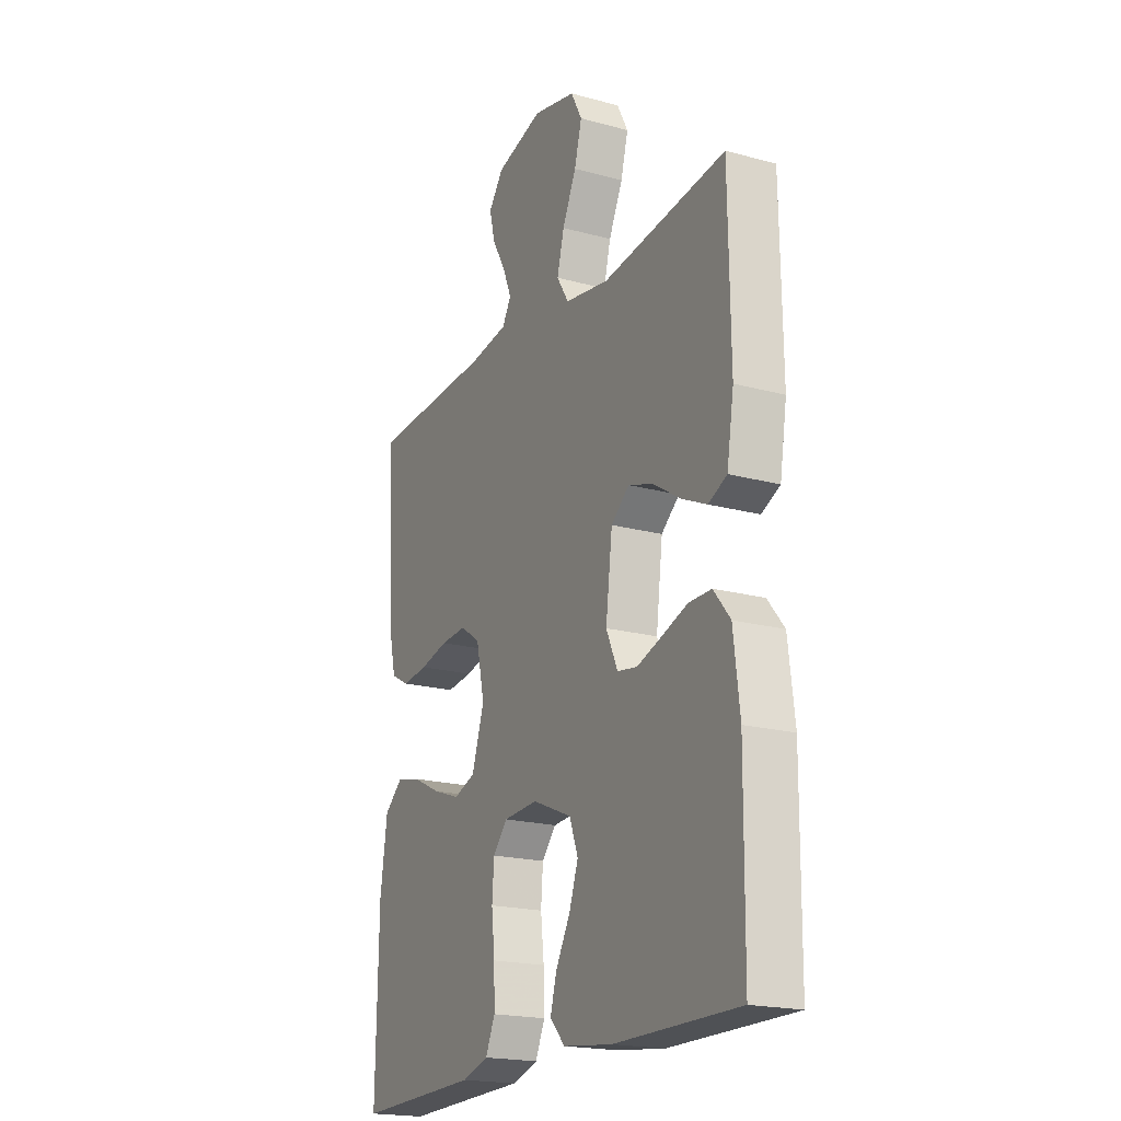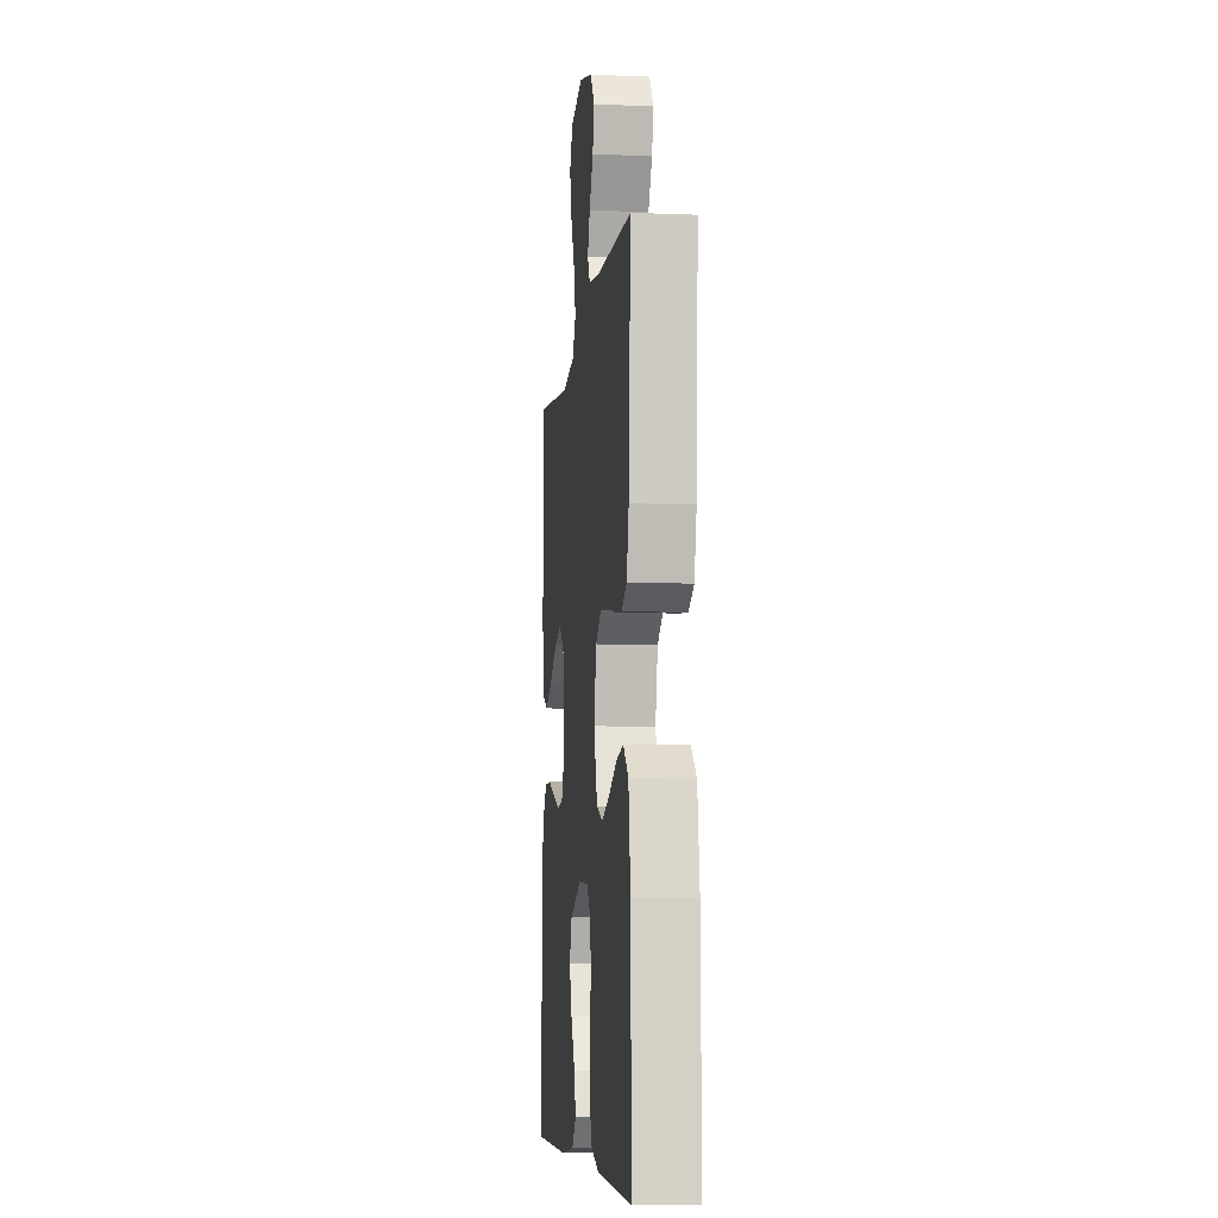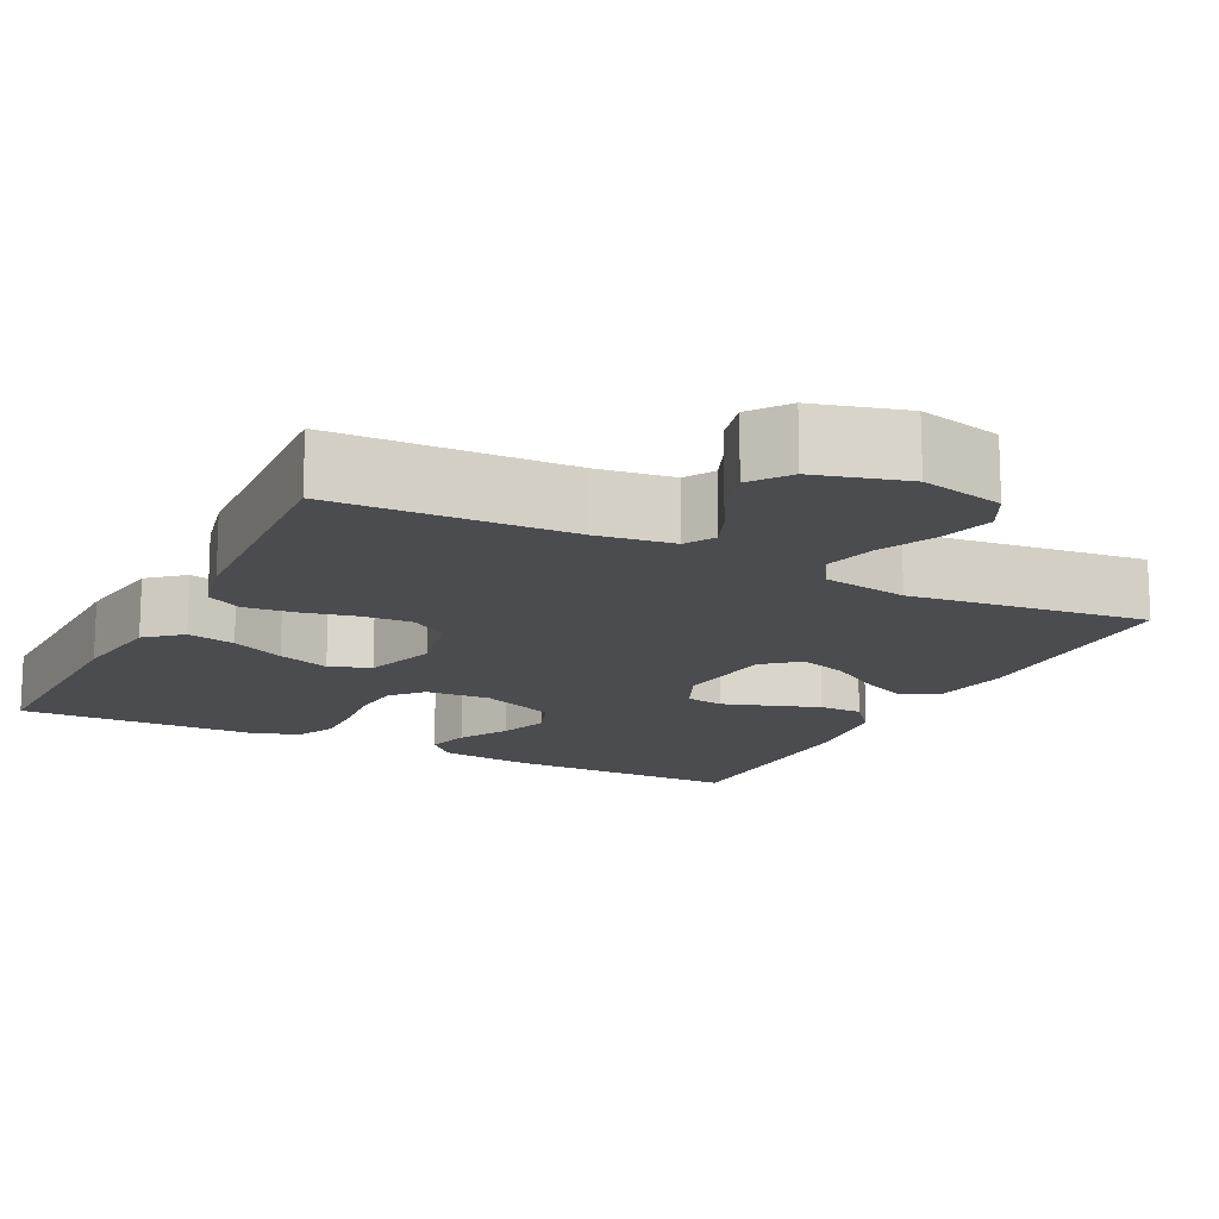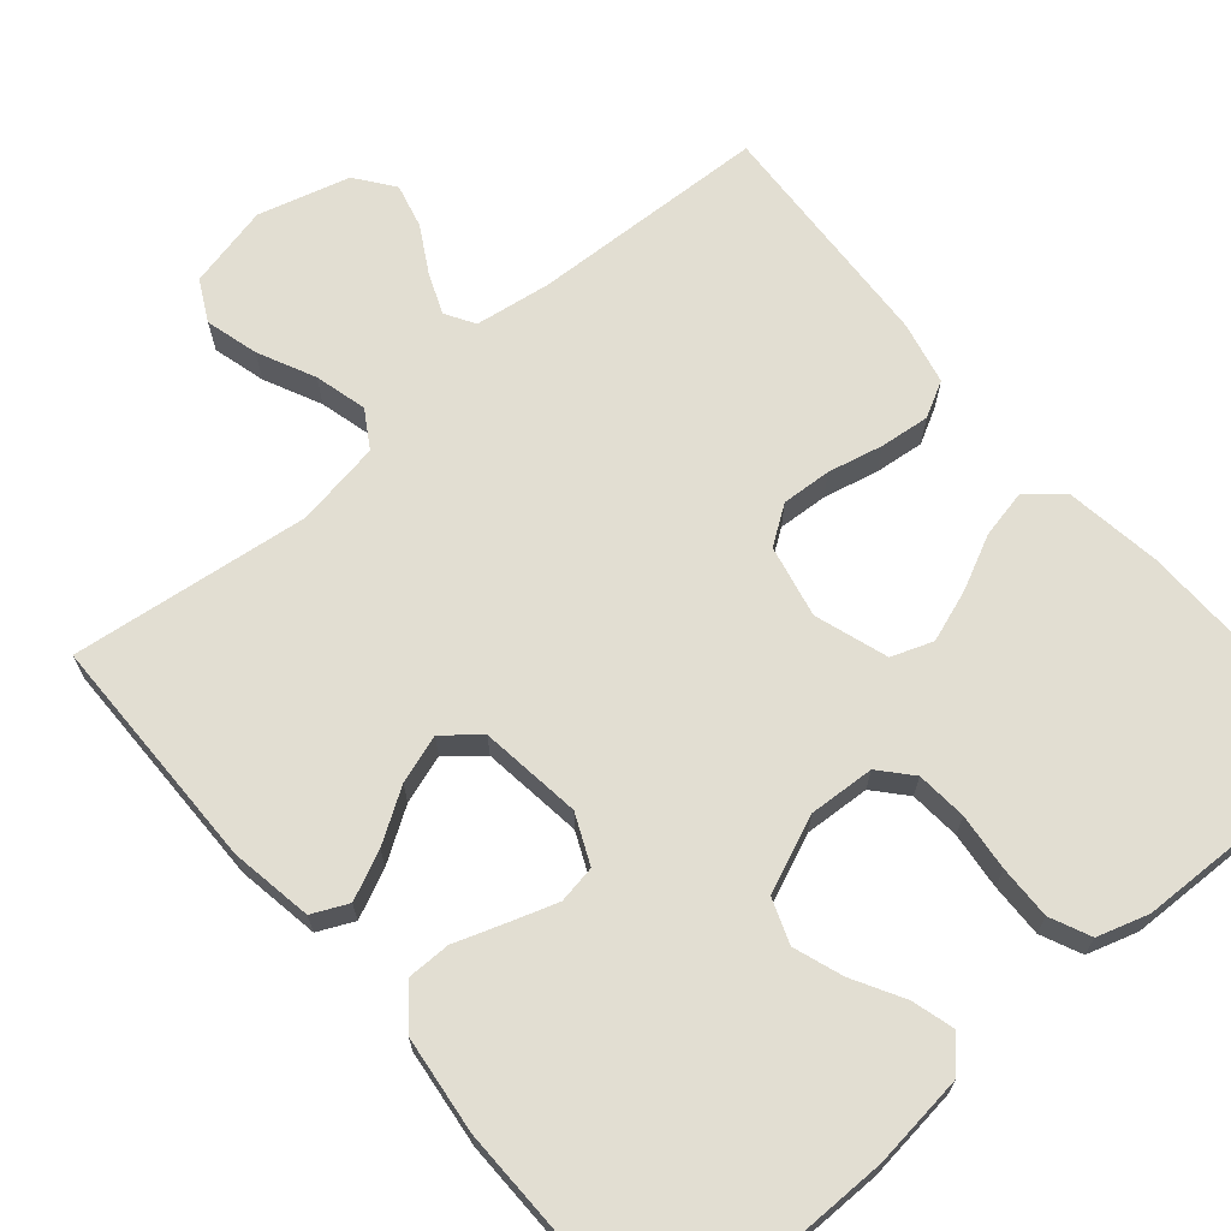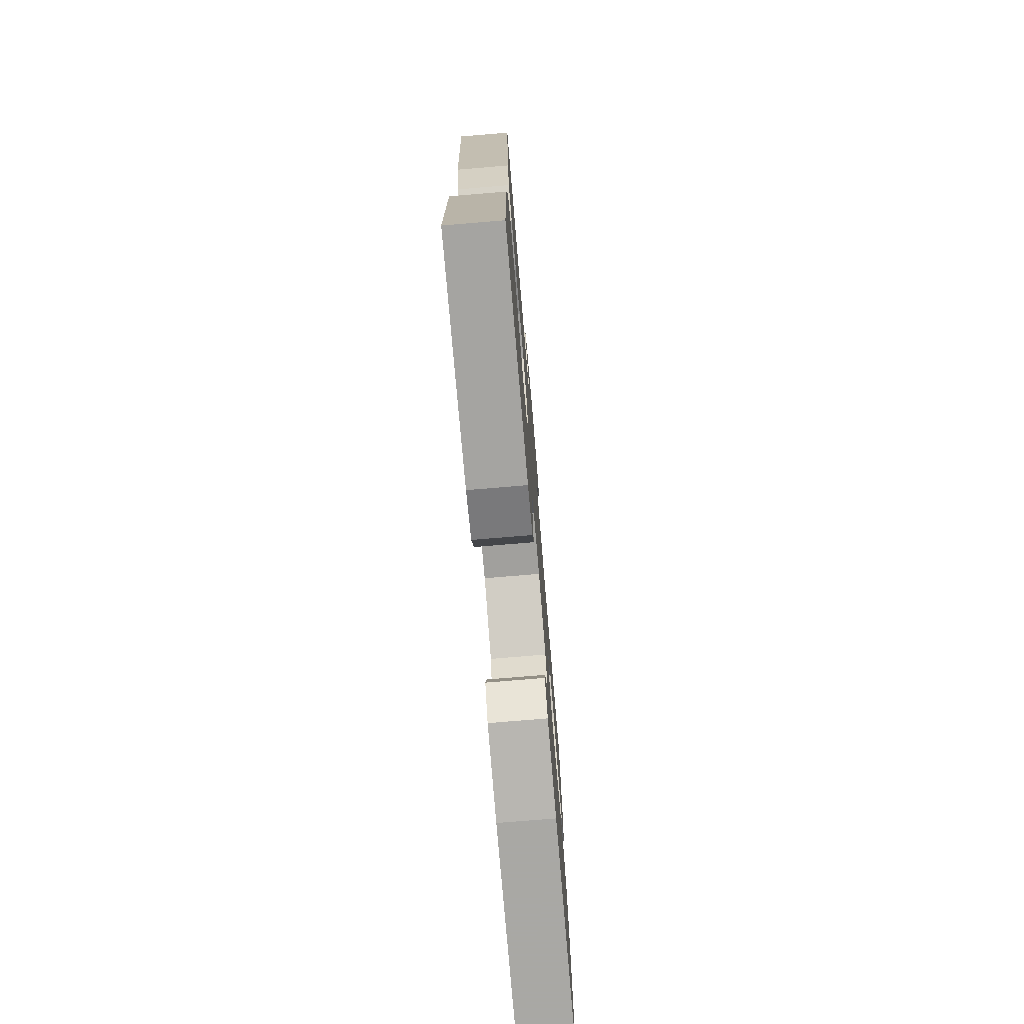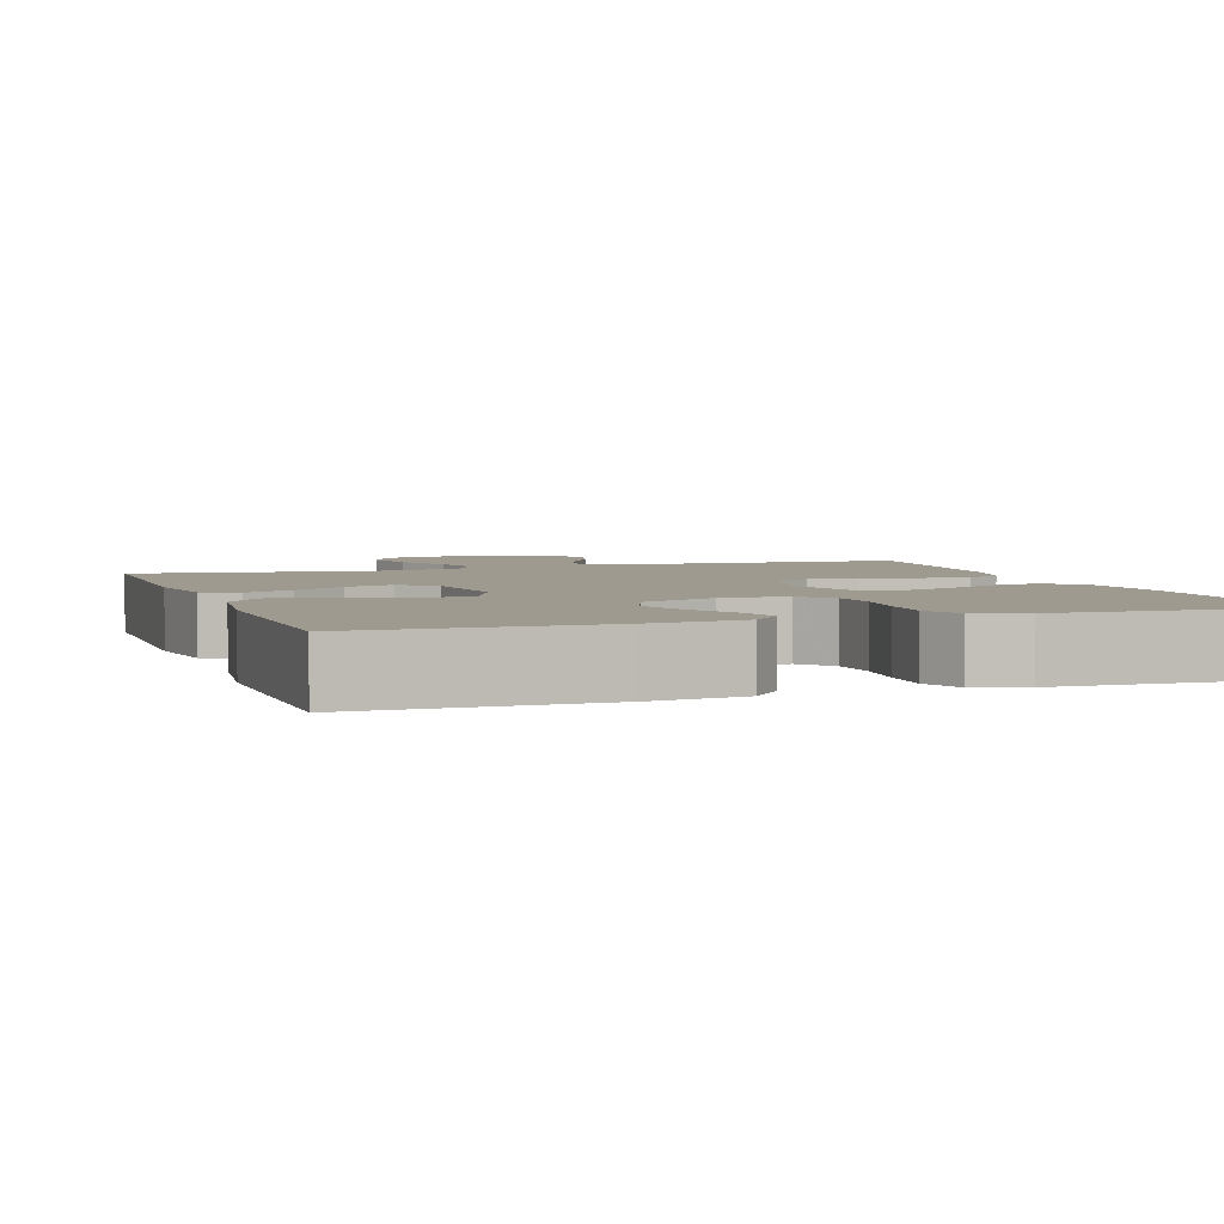
<metadata>
{"format":"obj","ext":"obj","renderer":"f3d","projection":"perspective","resolution":1024,"background":"white","views":[{"elev":-19.8,"azim":63.2,"up":"+Z"},{"elev":-7.4,"azim":-96.5,"up":"+Z"},{"elev":-15.2,"azim":-26.8,"up":"+Y"},{"elev":68.0,"azim":139.4,"up":"+Y"},{"elev":-75.0,"azim":-85.2,"up":"+Z"},{"elev":3.8,"azim":161.2,"up":"+Y"}]}
</metadata>
<code>
v 0.5 0.07 0.5
v 0.504 0.07 0.2
v 0.487 0.07 0.096
v 0.442 0.07 0.075
v 0.381 0.07 0.103
v 0.315 0.07 0.145
v 0.254 0.07 0.165
v 0.21 0.07 0.128
v 0.194 0.07 0
v 0.222 0.07 -0.062
v 0.27 0.07 -0.07
v 0.33 0.07 -0.05
v 0.393 0.07 -0.028
v 0.448 0.07 -0.028
v 0.488 0.07 -0.077
v 0.503 0.07 -0.2
v 0.5 0.07 -0.5
v 0.2 0.07 -0.5
v 0.081 0.07 -0.486
v 0.045 0.07 -0.447
v 0.06 0.07 -0.393
v 0.095 0.07 -0.33
v 0.117 0.07 -0.267
v 0.096 0.07 -0.211
v 0 0.07 -0.171
v -0.083 0.07 -0.176
v -0.118 0.07 -0.216
v -0.123 0.07 -0.28
v -0.115 0.07 -0.352
v -0.113 0.07 -0.42
v -0.136 0.07 -0.471
v -0.2 0.07 -0.491
v -0.5 0.07 -0.5
v -0.495 0.07 -0.2
v -0.478 0.07 -0.08
v -0.434 0.07 -0.042
v -0.373 0.07 -0.055
v -0.305 0.07 -0.088
v -0.239 0.07 -0.111
v -0.187 0.07 -0.092
v -0.157 0.07 0
v -0.177 0.07 0.091
v -0.225 0.07 0.124
v -0.288 0.07 0.12
v -0.357 0.07 0.104
v -0.42 0.07 0.097
v -0.465 0.07 0.121
v -0.483 0.07 0.2
v -0.5 0.07 0.5
v -0.2 0.07 0.513
v -0.105 0.07 0.527
v -0.083 0.07 0.564
v -0.104 0.07 0.615
v -0.137 0.07 0.673
v -0.151 0.07 0.729
v -0.115 0.07 0.777
v 0 0.07 0.809
v 0.105 0.07 0.785
v 0.132 0.07 0.733
v 0.114 0.07 0.666
v 0.08 0.07 0.594
v 0.063 0.07 0.528
v 0.092 0.07 0.481
v 0.2 0.07 0.463
v 0.5 0 0.5
v 0.504 0 0.2
v 0.487 0 0.096
v 0.442 0 0.075
v 0.381 0 0.103
v 0.315 0 0.145
v 0.254 0 0.165
v 0.21 0 0.128
v 0.194 0 0
v 0.222 0 -0.062
v 0.27 0 -0.07
v 0.33 0 -0.05
v 0.393 0 -0.028
v 0.448 0 -0.028
v 0.488 0 -0.077
v 0.503 0 -0.2
v 0.5 0 -0.5
v 0.2 0 -0.5
v 0.081 0 -0.486
v 0.045 0 -0.447
v 0.06 0 -0.393
v 0.095 0 -0.33
v 0.117 0 -0.267
v 0.096 0 -0.211
v 0 0 -0.171
v -0.083 0 -0.176
v -0.118 0 -0.216
v -0.123 0 -0.28
v -0.115 0 -0.352
v -0.113 0 -0.42
v -0.136 0 -0.471
v -0.2 0 -0.491
v -0.5 0 -0.5
v -0.495 0 -0.2
v -0.478 0 -0.08
v -0.434 0 -0.042
v -0.373 0 -0.055
v -0.305 0 -0.088
v -0.239 0 -0.111
v -0.187 0 -0.092
v -0.157 0 0
v -0.177 0 0.091
v -0.225 0 0.124
v -0.288 0 0.12
v -0.357 0 0.104
v -0.42 0 0.097
v -0.465 0 0.121
v -0.483 0 0.2
v -0.5 0 0.5
v -0.2 0 0.513
v -0.105 0 0.527
v -0.083 0 0.564
v -0.104 0 0.615
v -0.137 0 0.673
v -0.151 0 0.729
v -0.115 0 0.777
v 0 0 0.809
v 0.105 0 0.785
v 0.132 0 0.733
v 0.114 0 0.666
v 0.08 0 0.594
v 0.063 0 0.528
v 0.092 0 0.481
v 0.2 0 0.463
f 59 60 61
f 58 59 61
f 57 58 61
f 56 57 61
f 55 56 61
f 54 55 61
f 53 54 61
f 52 53 61 62
f 51 52 62 63
f 48 49 50
f 47 48 50
f 46 47 50
f 45 46 50
f 44 45 50
f 50 51 63
f 44 50 63
f 43 44 63
f 36 37 38
f 35 36 38
f 34 35 38
f 33 34 38
f 32 33 38
f 31 32 38
f 30 31 38
f 29 30 38
f 28 29 38
f 27 28 38 39
f 26 27 39 40
f 20 21 22
f 19 20 22
f 18 19 22
f 17 18 22
f 16 17 22
f 15 16 22
f 14 15 22
f 13 14 22
f 12 13 22
f 11 12 22 23
f 10 11 23 24
f 4 5 6
f 3 4 6
f 2 3 6
f 1 2 6
f 64 1 6
f 64 6 7
f 64 7 8
f 63 64 8
f 43 63 8
f 42 43 8
f 41 42 8 9
f 41 9 10
f 40 41 10
f 26 40 10
f 25 26 10
f 10 24 25
f 125 124 123
f 125 123 122
f 125 122 121
f 125 121 120
f 125 120 119
f 125 119 118
f 125 118 117
f 126 125 117 116
f 127 126 116 115
f 114 113 112
f 114 112 111
f 114 111 110
f 114 110 109
f 114 109 108
f 127 115 114
f 127 114 108
f 127 108 107
f 102 101 100
f 102 100 99
f 102 99 98
f 102 98 97
f 102 97 96
f 102 96 95
f 102 95 94
f 102 94 93
f 102 93 92
f 103 102 92 91
f 104 103 91 90
f 86 85 84
f 86 84 83
f 86 83 82
f 86 82 81
f 86 81 80
f 86 80 79
f 86 79 78
f 86 78 77
f 86 77 76
f 87 86 76 75
f 88 87 75 74
f 70 69 68
f 70 68 67
f 70 67 66
f 70 66 65
f 70 65 128
f 71 70 128
f 72 71 128
f 72 128 127
f 72 127 107
f 72 107 106
f 73 72 106 105
f 74 73 105
f 74 105 104
f 74 104 90
f 74 90 89
f 89 88 74
f 1 65 66 2
f 2 66 67 3
f 3 67 68 4
f 4 68 69 5
f 5 69 70 6
f 6 70 71 7
f 7 71 72 8
f 8 72 73 9
f 9 73 74 10
f 10 74 75 11
f 11 75 76 12
f 12 76 77 13
f 13 77 78 14
f 14 78 79 15
f 15 79 80 16
f 16 80 81 17
f 17 81 82 18
f 18 82 83 19
f 19 83 84 20
f 20 84 85 21
f 21 85 86 22
f 22 86 87 23
f 23 87 88 24
f 24 88 89 25
f 25 89 90 26
f 26 90 91 27
f 27 91 92 28
f 28 92 93 29
f 29 93 94 30
f 30 94 95 31
f 31 95 96 32
f 32 96 97 33
f 33 97 98 34
f 34 98 99 35
f 35 99 100 36
f 36 100 101 37
f 37 101 102 38
f 38 102 103 39
f 39 103 104 40
f 40 104 105 41
f 41 105 106 42
f 42 106 107 43
f 43 107 108 44
f 44 108 109 45
f 45 109 110 46
f 46 110 111 47
f 47 111 112 48
f 48 112 113 49
f 49 113 114 50
f 50 114 115 51
f 51 115 116 52
f 52 116 117 53
f 53 117 118 54
f 54 118 119 55
f 55 119 120 56
f 56 120 121 57
f 57 121 122 58
f 58 122 123 59
f 59 123 124 60
f 60 124 125 61
f 61 125 126 62
f 62 126 127 63
f 63 127 128 64
f 64 128 65 1

</code>
